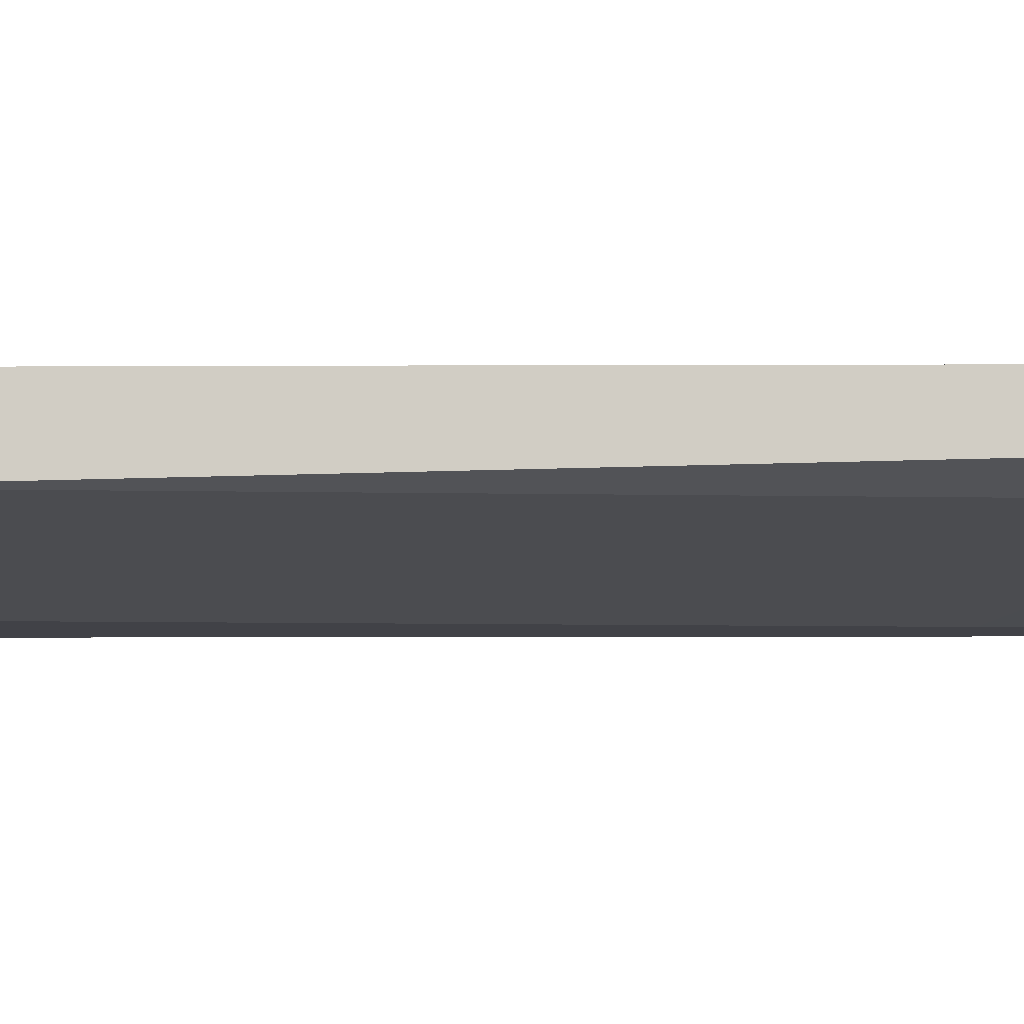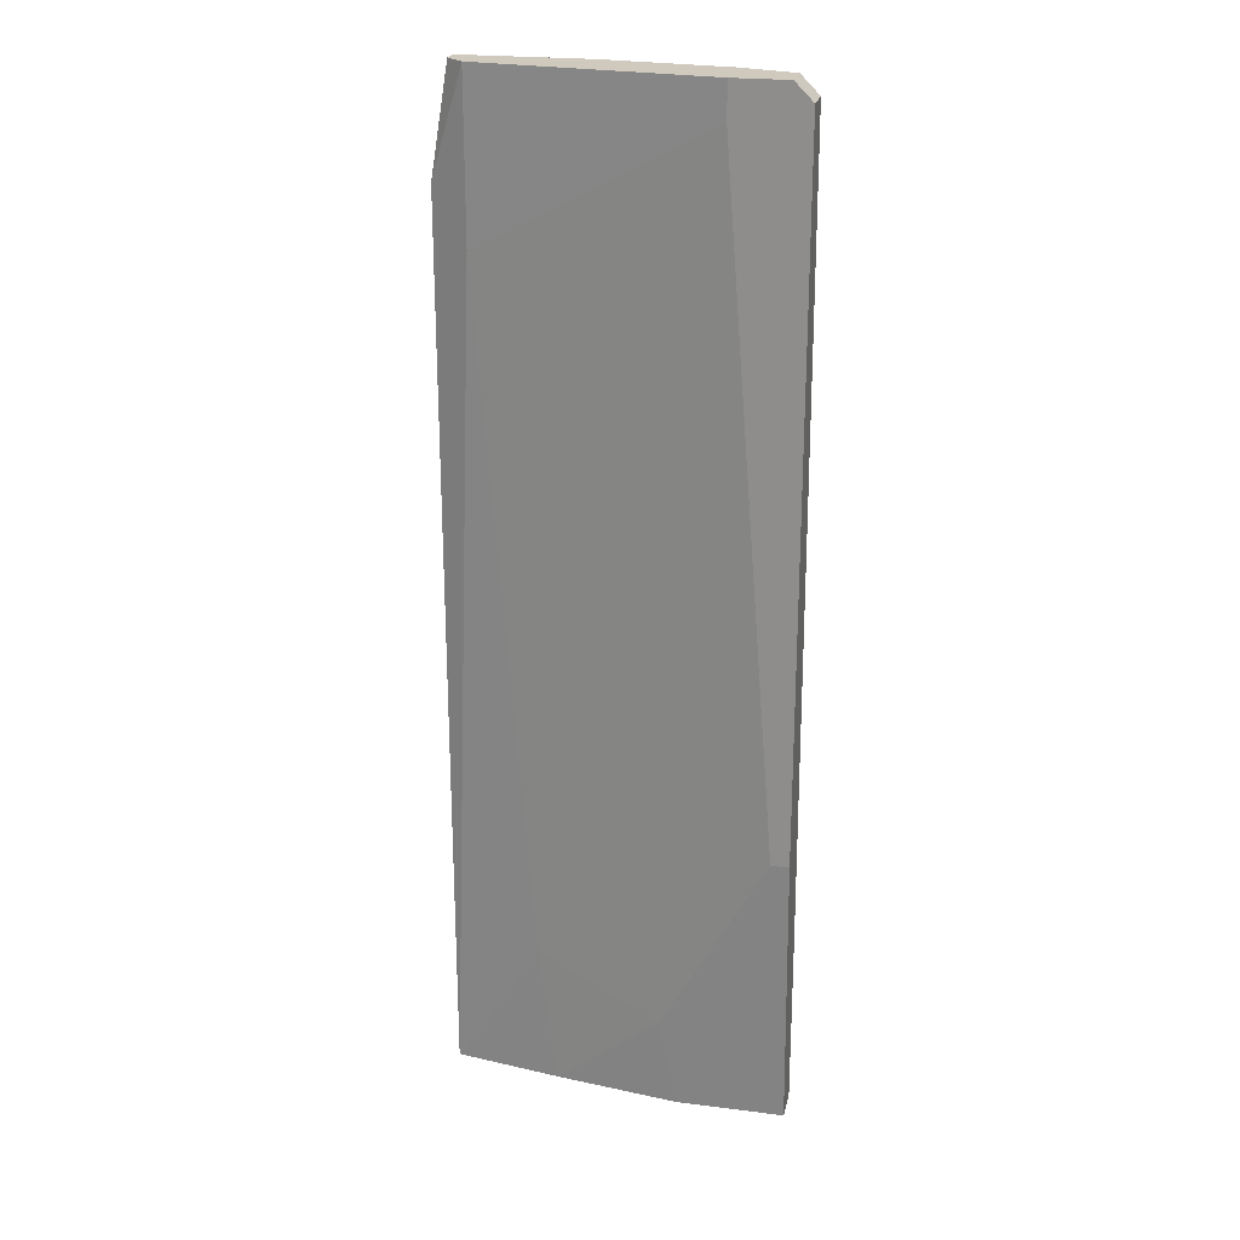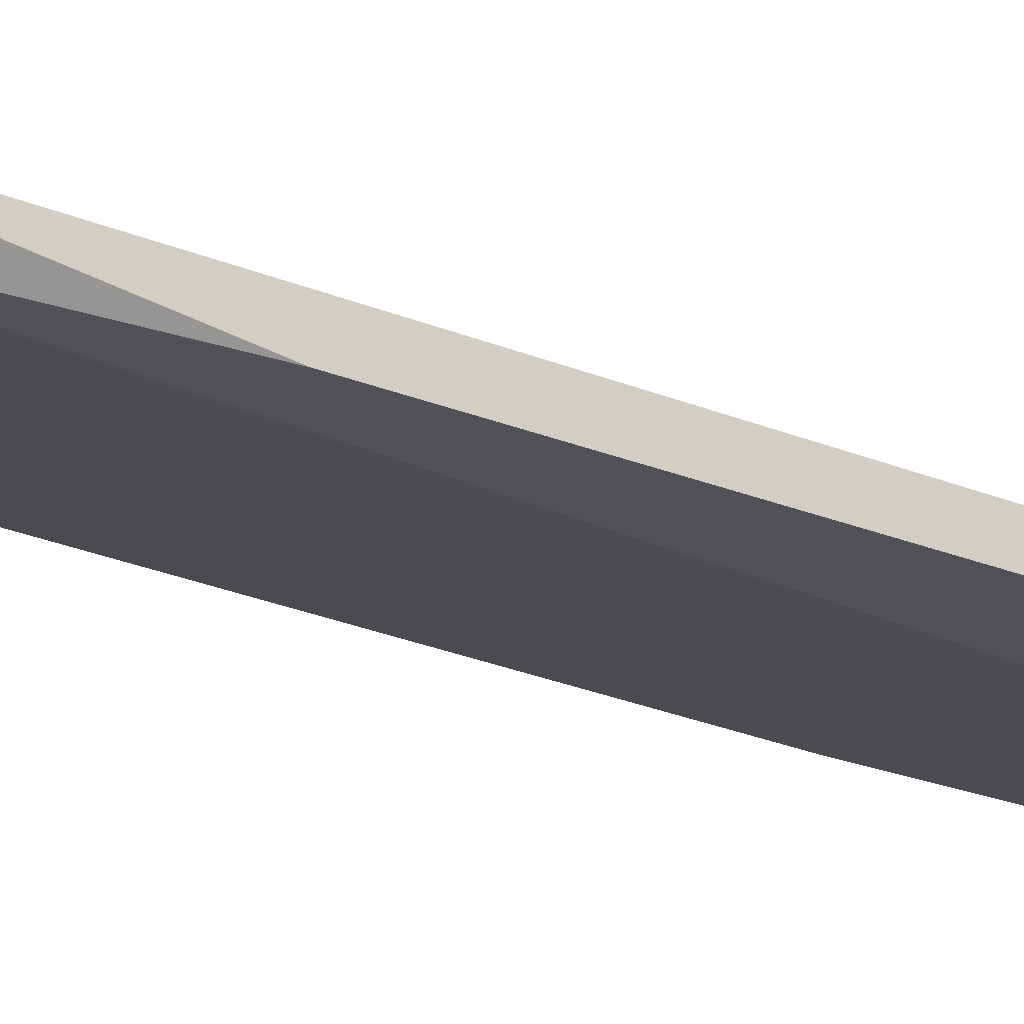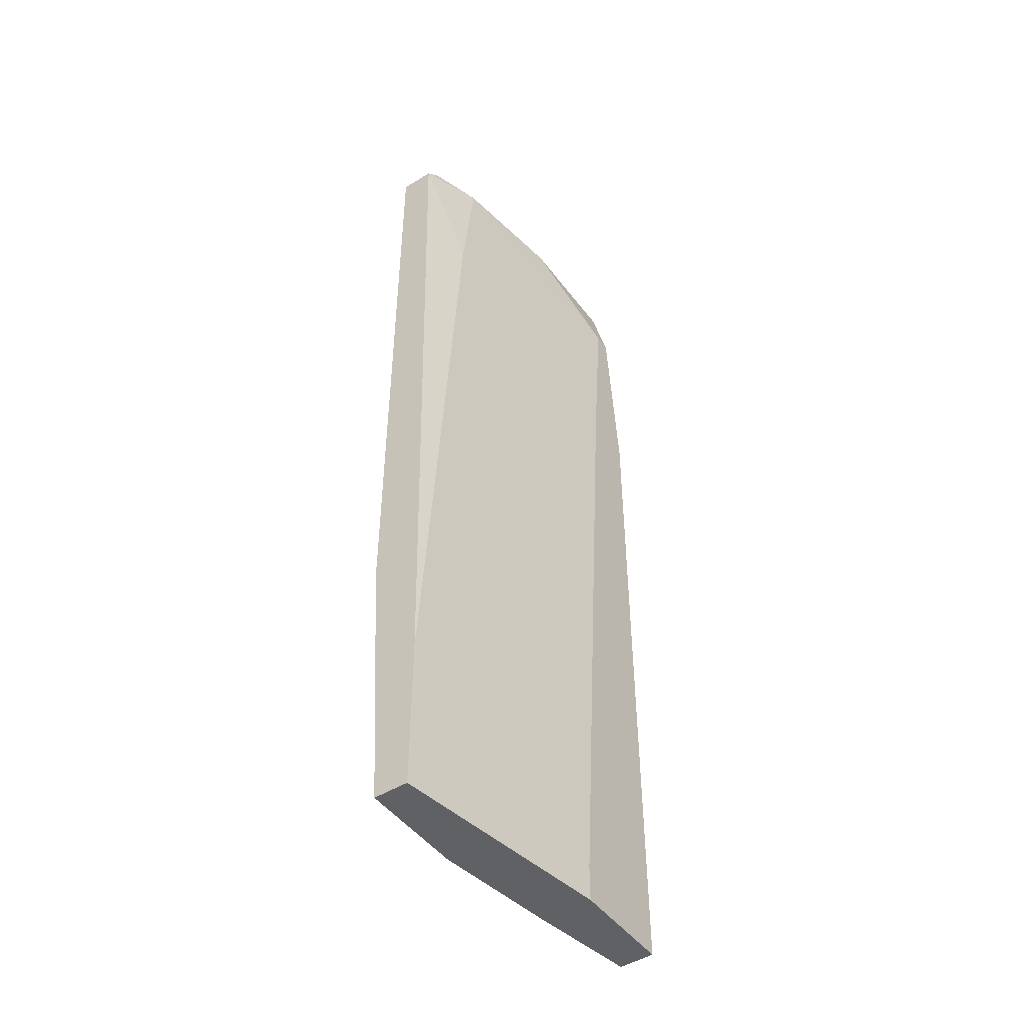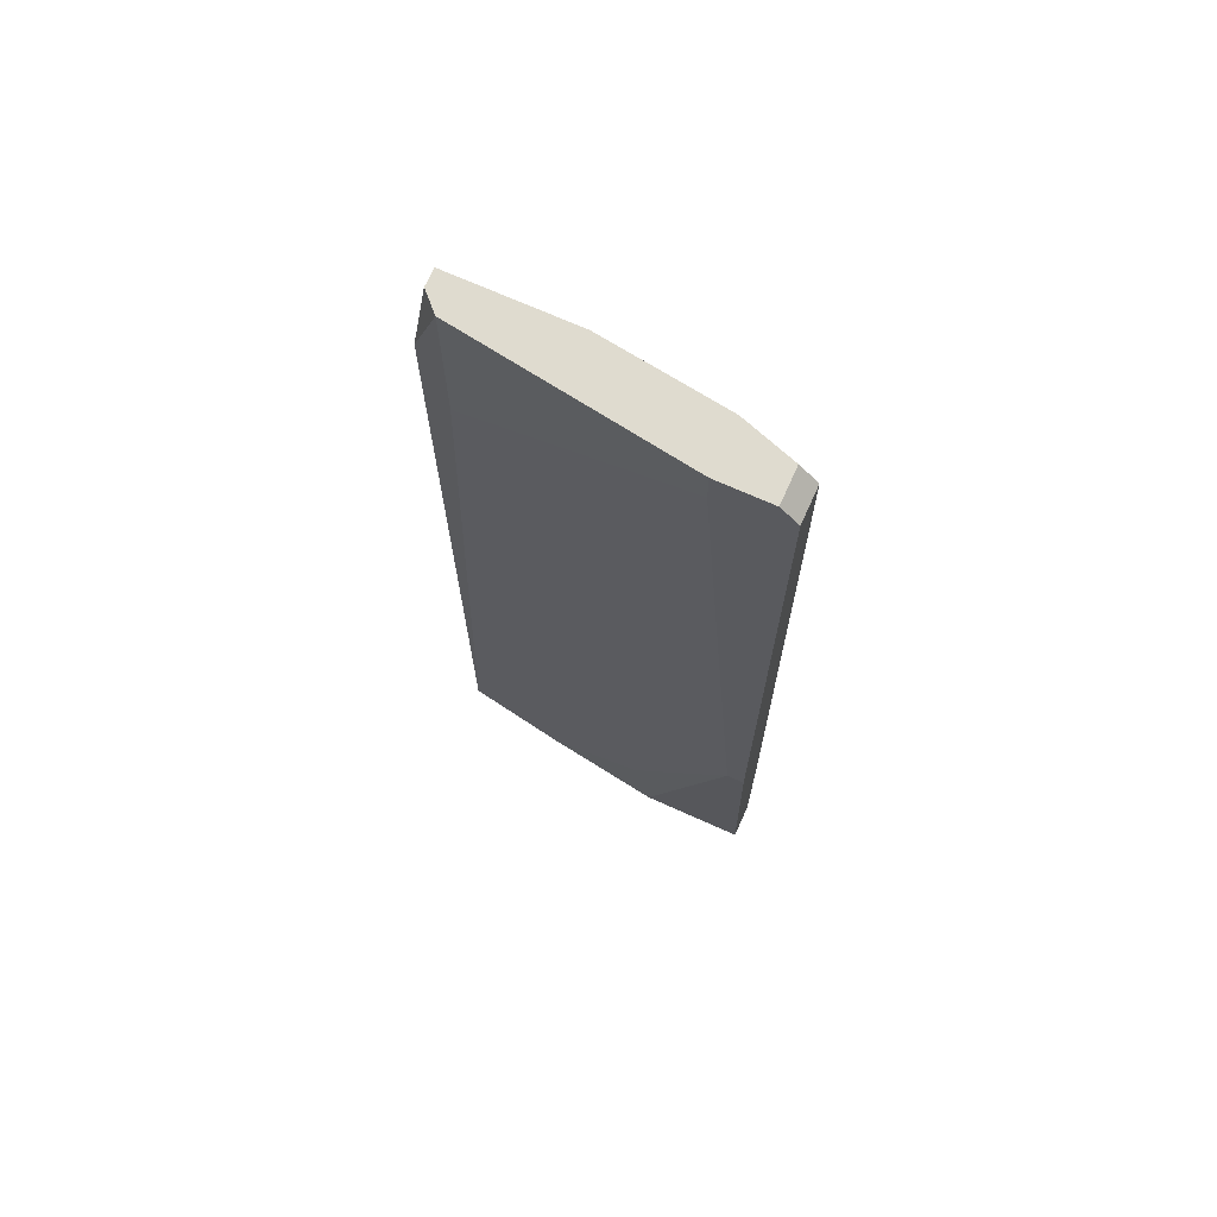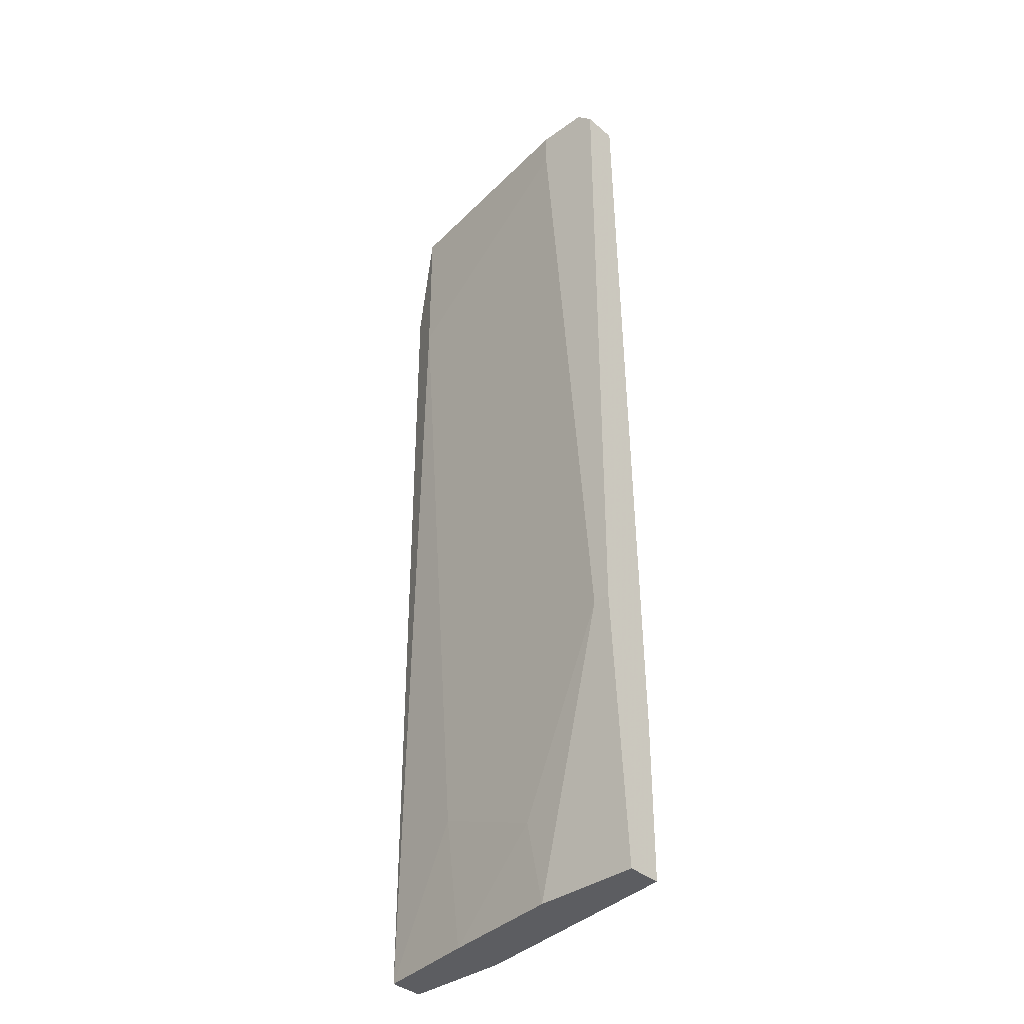
<metadata>
{"format":"obj","ext":"obj","renderer":"f3d","projection":"perspective","resolution":1024,"background":"white","views":[{"elev":-6.8,"azim":-89.3,"up":"+Y"},{"elev":22.8,"azim":-167.8,"up":"+Z"},{"elev":-21.6,"azim":53.0,"up":"+Y"},{"elev":-47.4,"azim":-55.0,"up":"+Z"},{"elev":70.3,"azim":-155.8,"up":"+Z"},{"elev":-37.2,"azim":-137.2,"up":"+Z"}]}
</metadata>
<code>
v 0.0423 0.005566 -0.03506
v 0.0423 0.005566 -0.03782
v 0.0423 0.009704 -0.03782
v 0.03265 0.01108 -0.03782
v 0.04644 0.005566 0.01875
v 0.04782 0.005566 0.03394
v 0.04782 0.009704 0.03946
v 0.04782 0.009704 0.02703
v 0.02851 0.008326 0.02841
v 0.02437 0.008326 -0.02539
v 0.02437 0.008326 -0.03782
v 0.02437 0.009704 0.03807
v 0.02437 0.01108 -0.03782
v 0.02437 0.01246 0.03807
v 0.02437 0.01246 -0.01574
v 0.03403 0.01108 -0.03091
v 0.04368 0.009704 -0.02677
v 0.02989 0.008326 0.03946
v 0.02989 0.01246 0.0367
v 0.02989 0.01246 0.03946
v 0.03954 0.006946 0.03946
v 0.0492 0.005566 0.03394
v 0.0492 0.006946 0.03946
v 0.0492 0.008326 0.03946
v 0.05058 0.005566 0.01875
v 0.05058 0.005566 -0.03782
v 0.05058 0.006946 0.03118
v 0.05058 0.008326 0.03118
v 0.05058 0.008326 -0.03782
v 0.02575 0.009704 0.03946
v 0.02575 0.01246 0.03946
v 0.02575 0.01246 -0.01574
f 23 28 24
f 7 28 29
f 15 10 12
f 29 28 26
f 10 15 13
f 29 26 13
f 13 26 2
f 26 6 2
f 7 20 18
f 15 12 14
f 20 15 14
f 10 13 11
f 13 2 11
f 2 10 11
f 26 28 25
f 6 26 25
f 7 18 23
f 7 29 8
f 20 7 8
f 13 15 4
f 29 13 4
f 16 4 32
f 15 20 32
f 4 15 32
f 12 10 9
f 18 12 9
f 6 18 9
f 8 29 17
f 16 8 17
f 18 6 21
f 6 23 21
f 23 18 21
f 2 6 5
f 9 10 5
f 6 9 5
f 20 8 19
f 8 16 19
f 16 32 19
f 32 20 19
f 12 18 30
f 18 20 30
f 14 12 30
f 6 25 22
f 23 6 22
f 23 22 27
f 25 28 27
f 28 23 27
f 22 25 27
f 10 2 1
f 5 10 1
f 2 5 1
f 29 4 3
f 4 16 3
f 17 29 3
f 16 17 3
f 20 14 31
f 30 20 31
f 14 30 31
f 28 7 24
f 7 23 24

</code>
